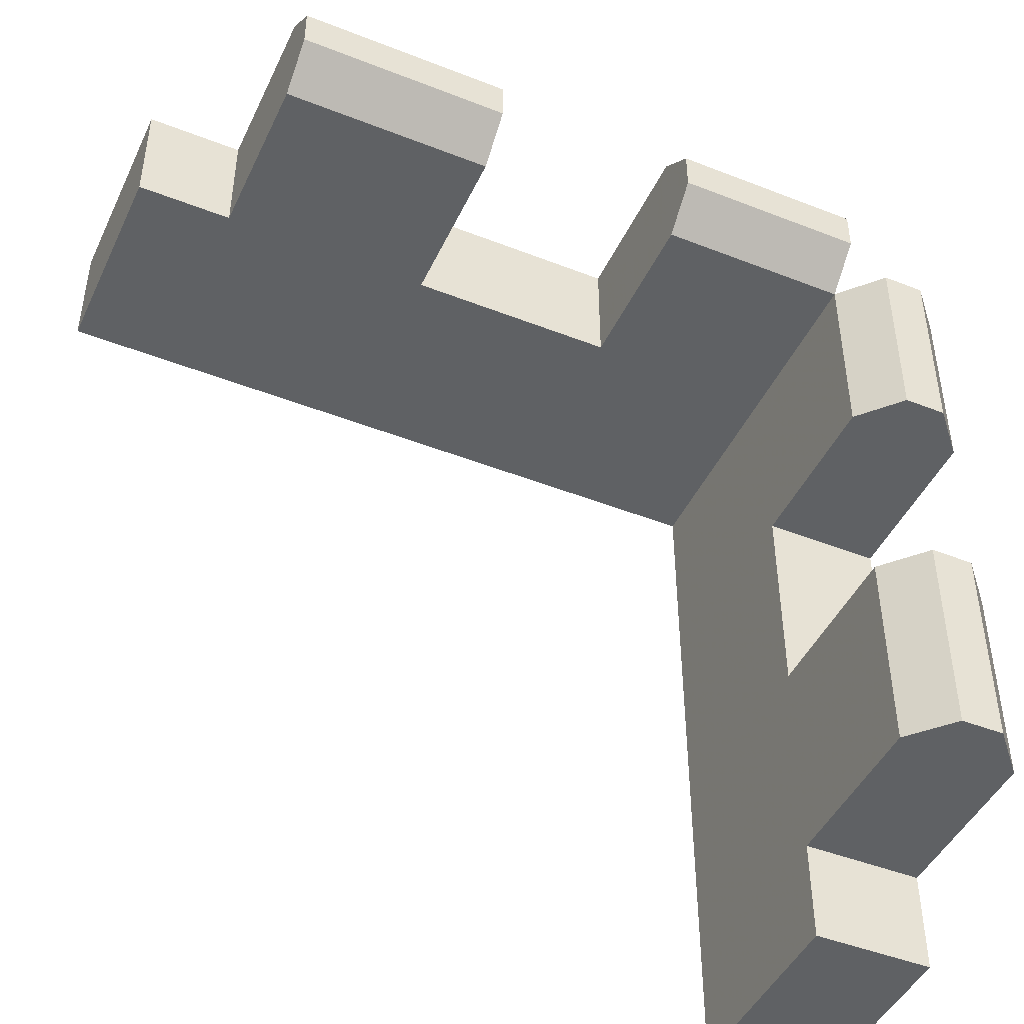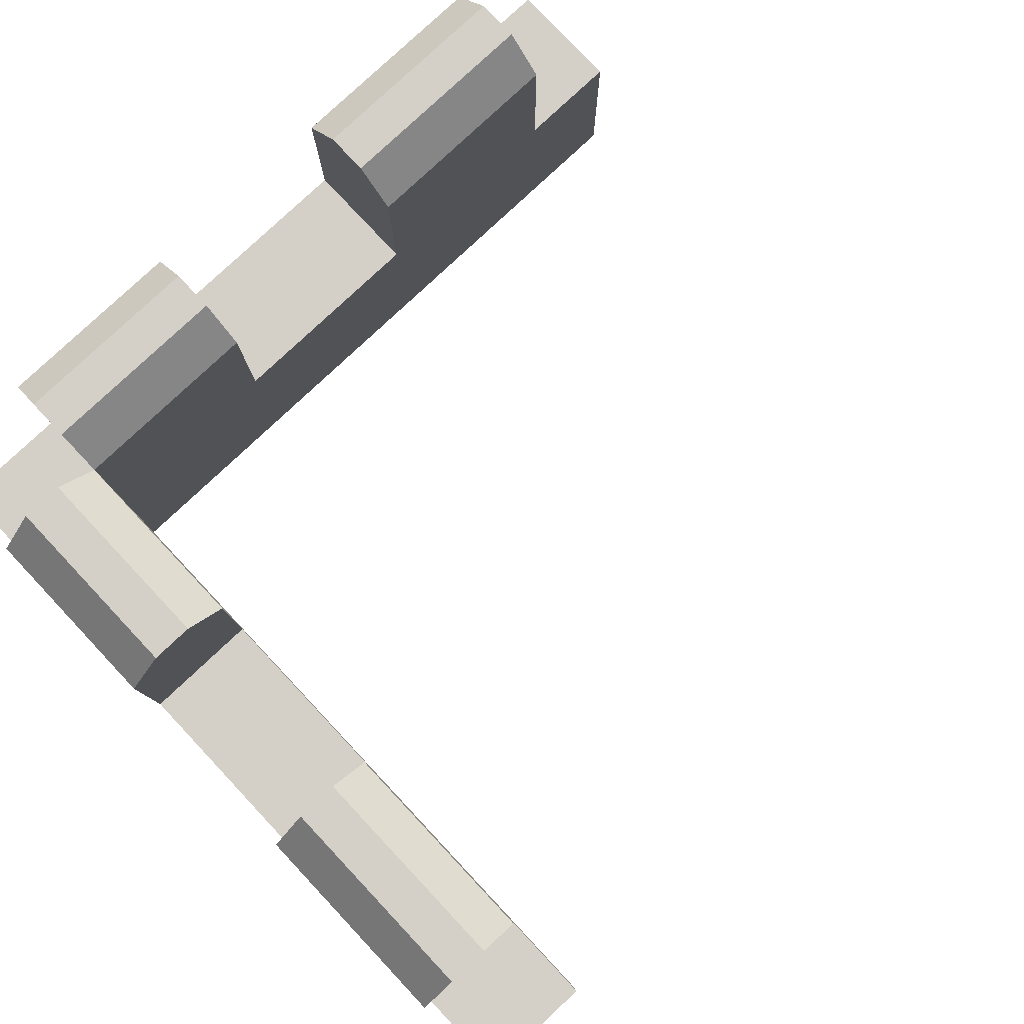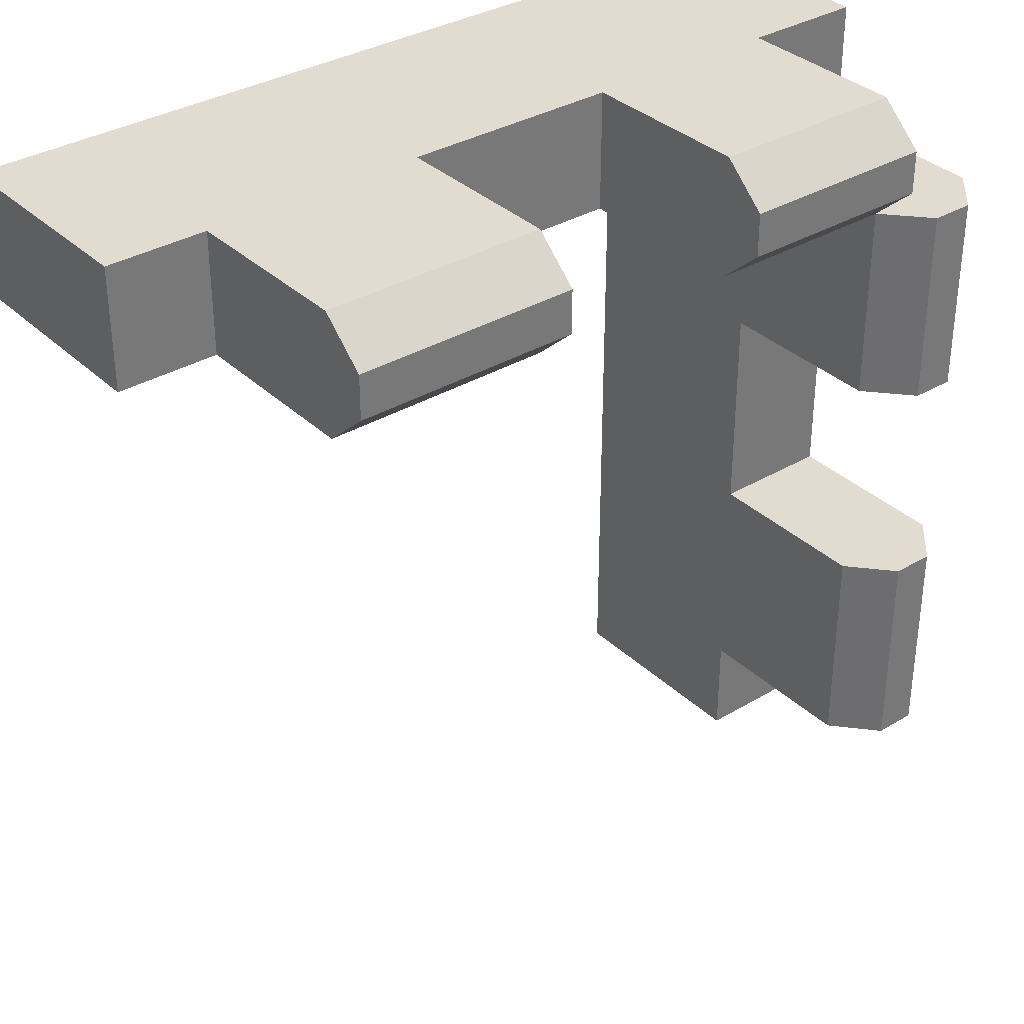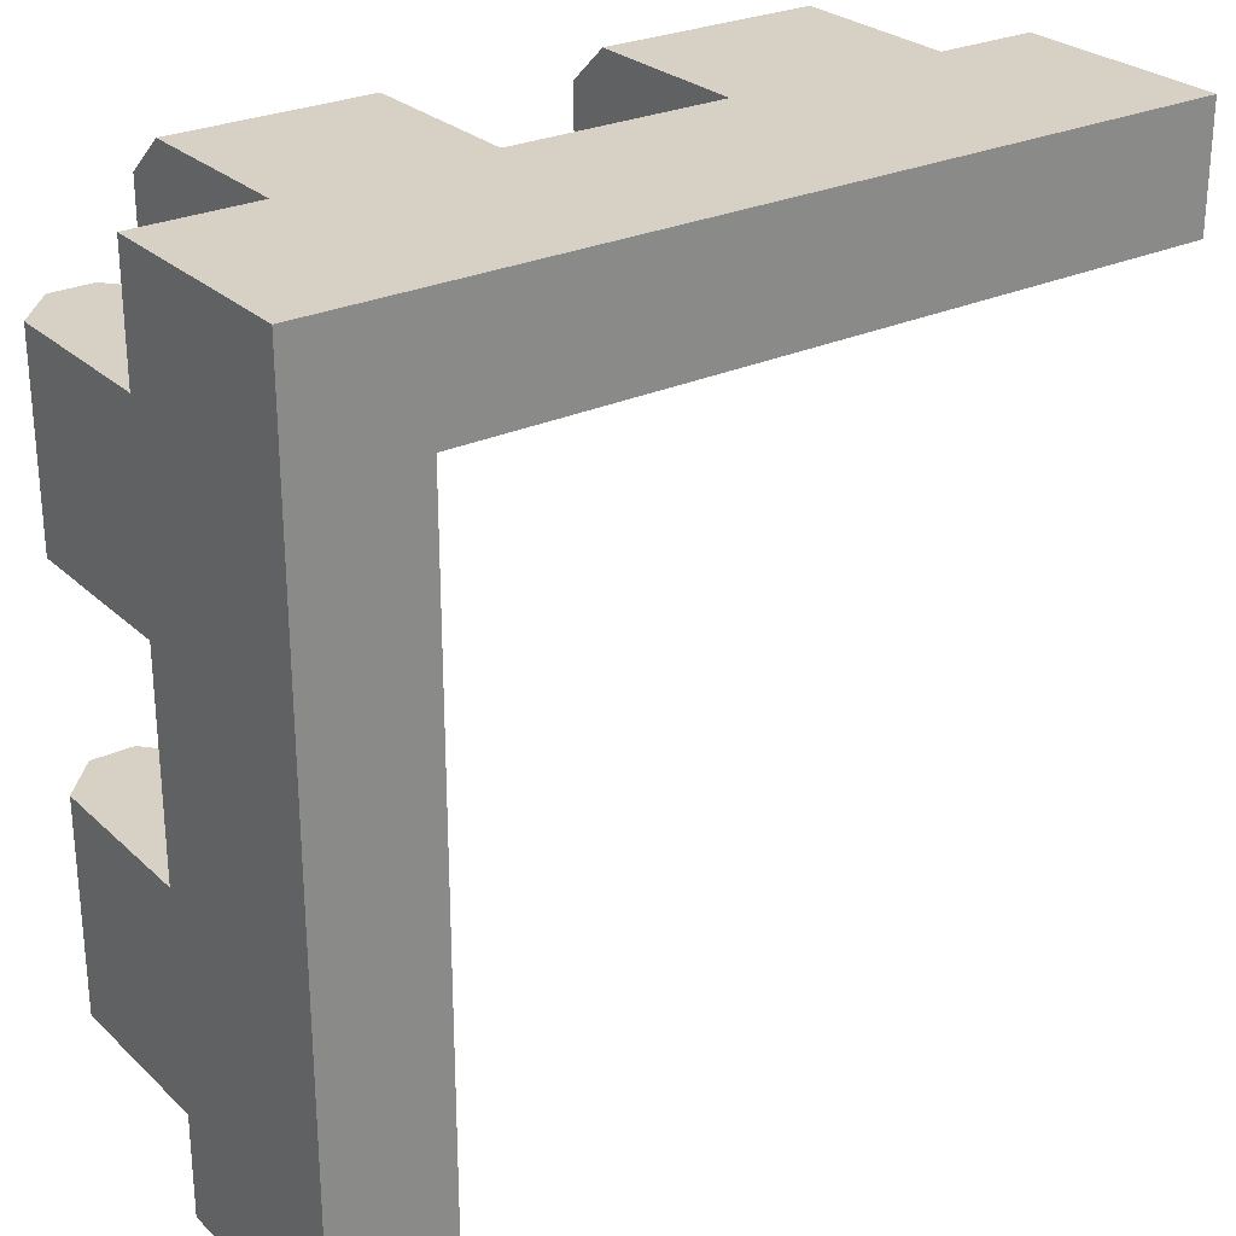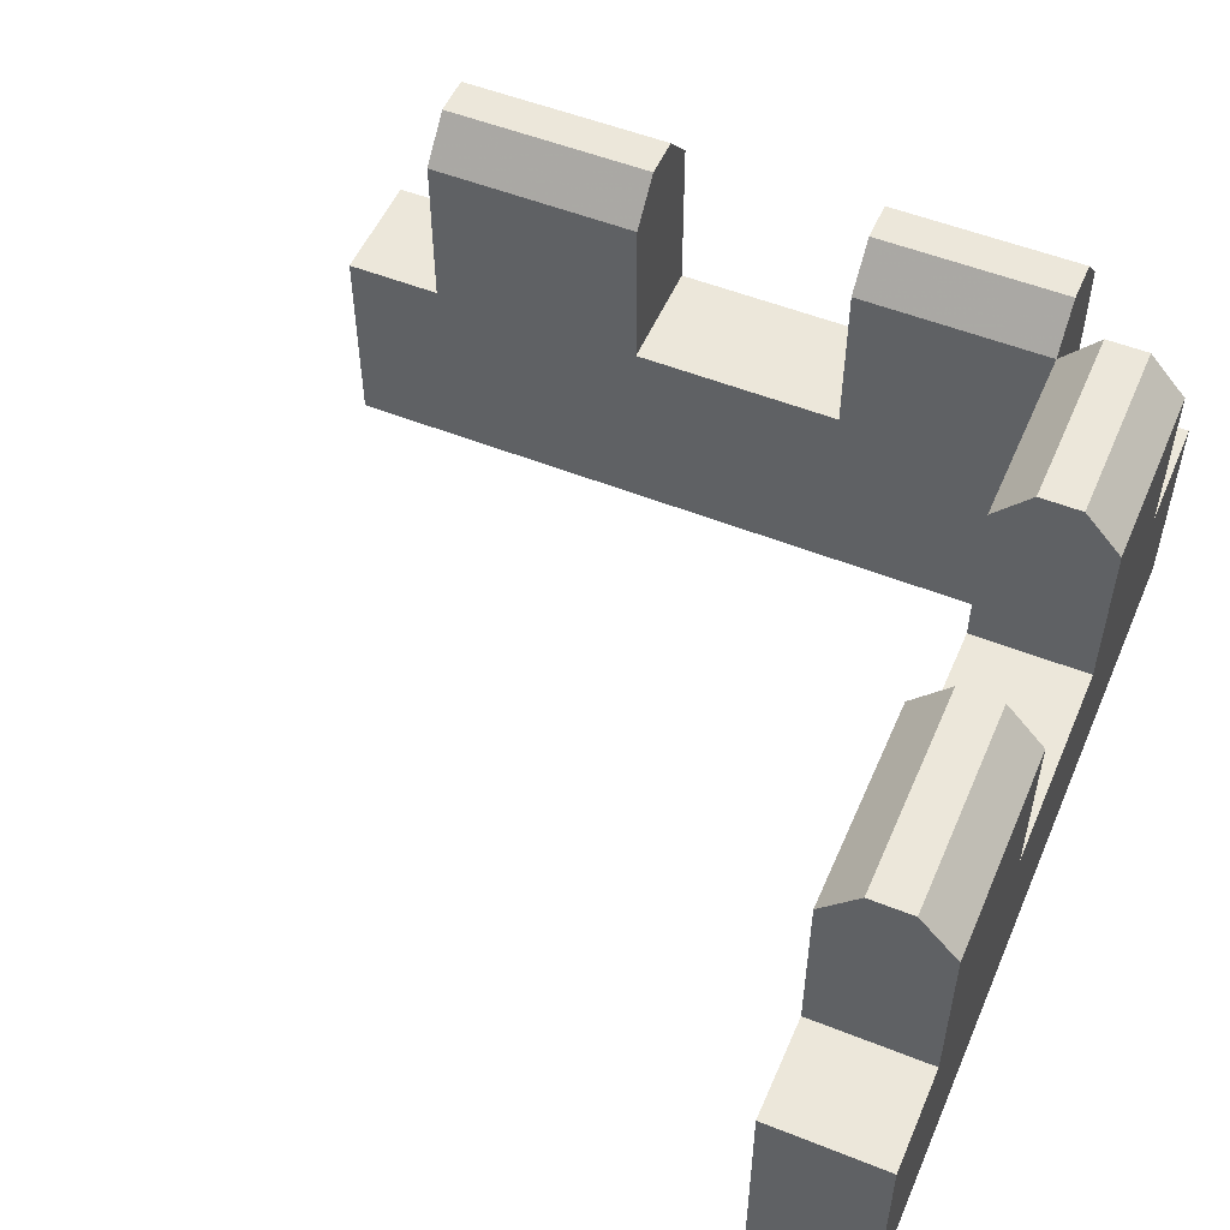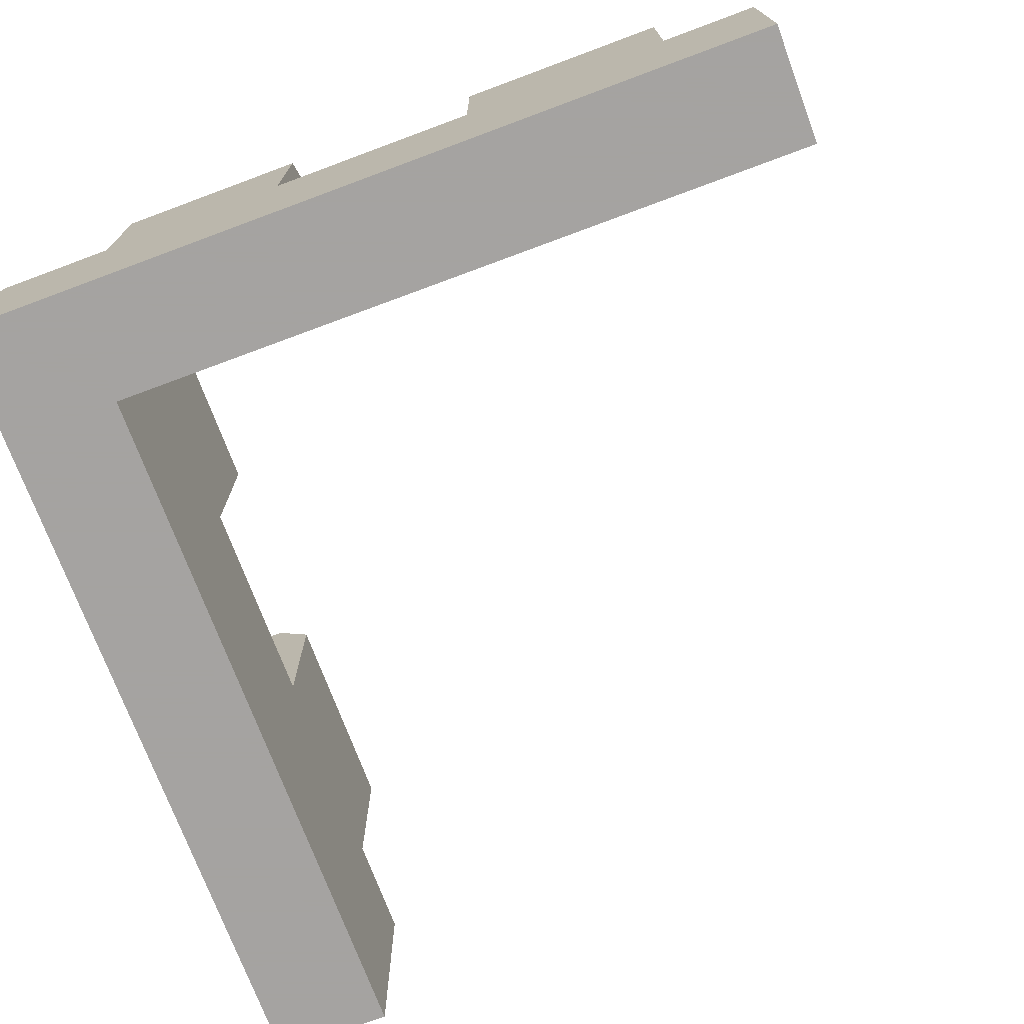
<metadata>
{"format":"obj","ext":"obj","renderer":"f3d","projection":"perspective","resolution":1024,"background":"white","views":[{"elev":-45.7,"azim":155.7,"up":"+Z"},{"elev":79.9,"azim":46.8,"up":"+Y"},{"elev":34.5,"azim":141.3,"up":"+Z"},{"elev":27.0,"azim":-35.6,"up":"+Z"},{"elev":53.0,"azim":-156.9,"up":"+Y"},{"elev":-73.1,"azim":20.4,"up":"+Y"}]}
</metadata>
<code>
g stone_wall_low_corner
v -0.71 -0.5 -0.99
v -0.71 -0.5 0.71
v -0.99 -0.5 -0.99
v -0.71 0 -0.99
v -0.71 0 0.71
v -0.99 0 -0.99
v -0.71 0 -0.75
v -0.71 0 -0.25
v -0.71 0 0.25
v -0.71 -0.5 0.25
v -0.71 -0.5 -0.25
v -0.71 -0.5 -0.75
v -0.99 0 0.25
v -0.99 0 -0.25
v -0.99 0 -0.75
v -0.99 -0.5 -0.75
v -0.99 -0.5 -0.25
v -0.99 -0.5 0.25
v -0.71 0.4 -0.75
v -0.71 0.4 -0.25
v -0.71 0.4 0.25
v -0.99 0.4 -0.25
v -0.99 0.4 -0.75
v 0.99 -0.5 0.71
v 0.99 -0.5 0.99
v -0.99 -0.5 0.71
v 0.99 0 0.71
v 0.99 0 0.99
v -0.99 0 0.71
v 0.76 0 0.99
v 0.25 0 0.99
v -0.25 0 0.99
v -0.25 -0.5 0.99
v 0.25 -0.5 0.99
v 0.76 -0.5 0.99
v -0.25 0 0.71
v 0.25 0 0.71
v 0.76 0 0.71
v 0.76 -0.5 0.71
v 0.25 -0.5 0.71
v -0.25 -0.5 0.71
v 0.76 0.4 0.99
v 0.25 0.4 0.99
v -0.25 0.4 0.99
v -0.71 0.4 0.71
v 0.25 0.4 0.71
v 0.76 0.4 0.71
v 0.25 0.5 0.9
v 0.25 0.5 0.8
v 0.76 0.5 0.9
v 0.76 0.5 0.8
v -0.71 0 0.99
v -0.71 -0.5 0.99
v -0.99 0 0.99
v -0.99 -0.5 0.99
v -0.25 0.4 0.71
v -0.71 0.4 0.99
v -0.71 0.5 0.9
v -0.25 0.5 0.9
v -0.25 0.5 0.8
v -0.71 0.5 0.8
v -0.99 0.4 0.25
v -0.99 0.4 0.71
v -0.8 0.5 0.71
v -0.9 0.5 0.71
v -0.9 0.5 -0.75
v -0.8 0.5 -0.75
v -0.9 0.5 -0.25
v -0.8 0.5 -0.25
v -0.9 0.5 0.25
v -0.8 0.5 0.25
f 9 5 2 10
f 15 6 3 16
f 6 4 1 3
f 14 8 20 22
f 4 7 12 1
f 7 8 11 12
f 8 9 10 11
f 13 14 17 18
f 14 15 16 17
f 1 12 16 3
f 12 11 17 16
f 11 10 18 17
f 6 15 7 4
f 65 70 62 63
f 14 13 9 8
f 67 69 20 19
f 19 23 66 67
f 15 14 22 23
f 8 7 19 20
f 13 29 63 62
f 27 28 25 24
f 54 29 26 55
f 38 27 24 39
f 38 30 28 27
f 28 30 35 25
f 30 31 34 35
f 31 32 33 34
f 36 37 40 41
f 37 38 39 40
f 24 25 35 39
f 39 35 34 40
f 40 34 33 41
f 37 31 43 46
f 36 32 31 37
f 42 47 51 50
f 48 43 42 50
f 36 5 45 56
f 38 37 46 47
f 31 30 42 43
f 10 2 26 18
f 29 13 18 26
f 21 62 70 71
f 2 53 55 26
f 5 36 41 2
f 52 32 44 57
f 46 49 51 47
f 49 48 50 51
f 32 52 53 33
f 44 59 58 57
f 41 33 53 2
f 60 56 45 61
f 52 54 55 53
f 46 43 48 49
f 30 38 47 42
f 32 36 56 44
f 59 60 61 58
f 45 57 58 61
f 63 45 64 65
f 64 71 70 65
f 23 22 68 66
f 66 68 69 67
f 44 56 60 59
f 9 13 62 21
f 7 15 23 19
f 22 20 69 68
f 29 5 45 63
f 54 52 5 29
f 57 45 5 52
f 5 9 21 45
f 45 21 71 64

</code>
